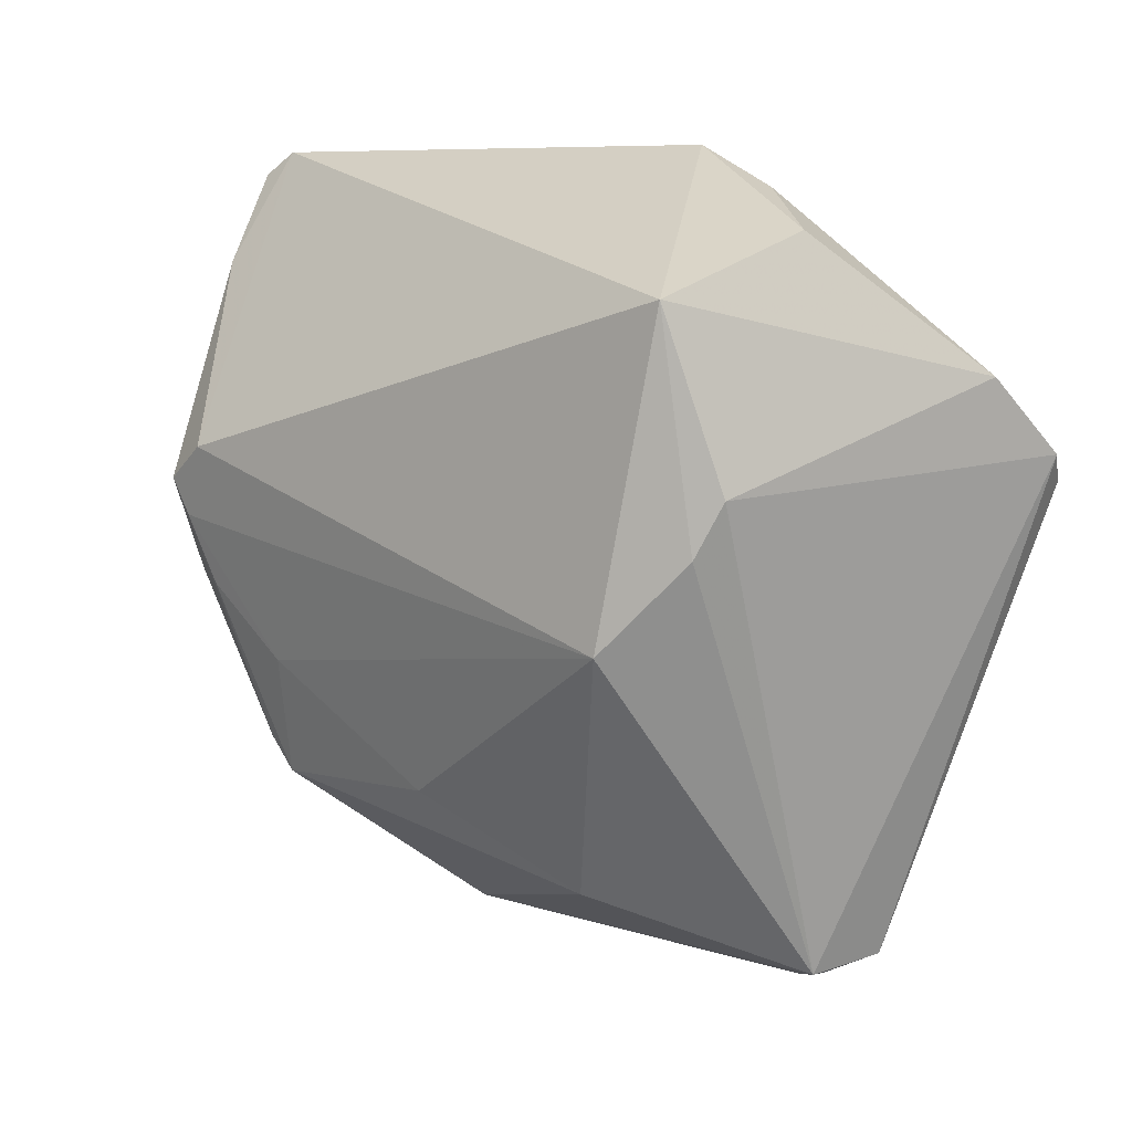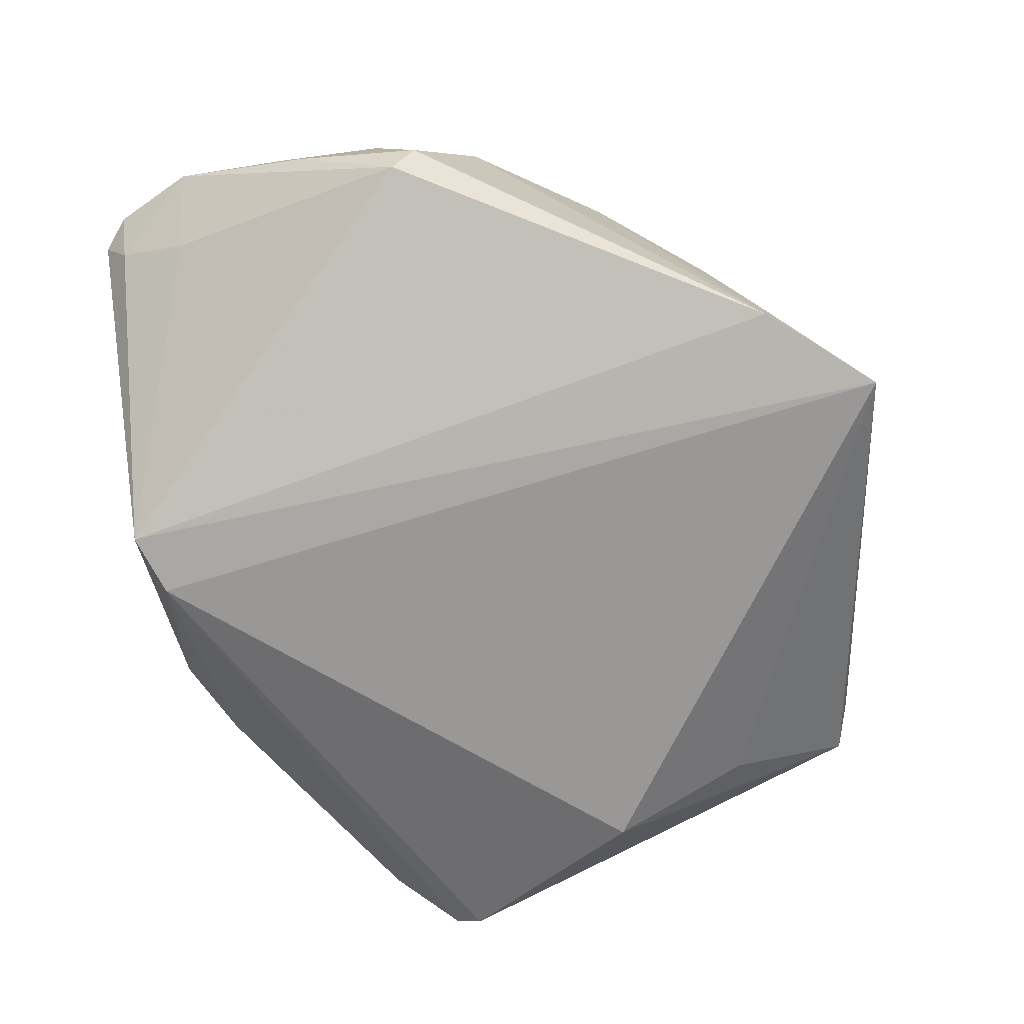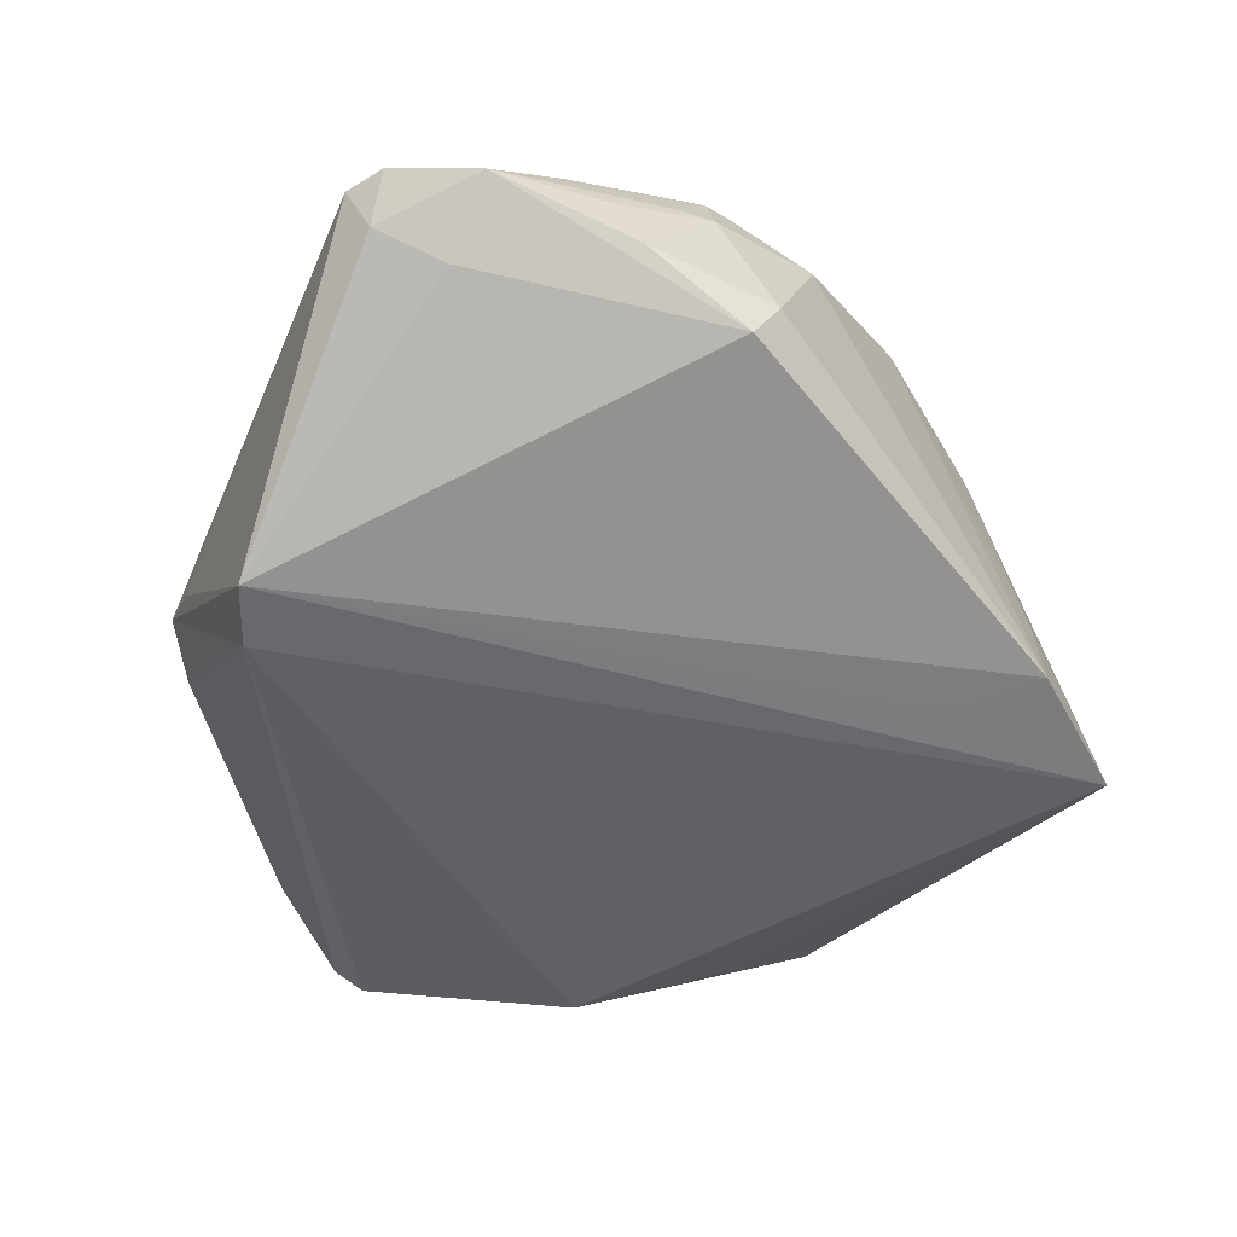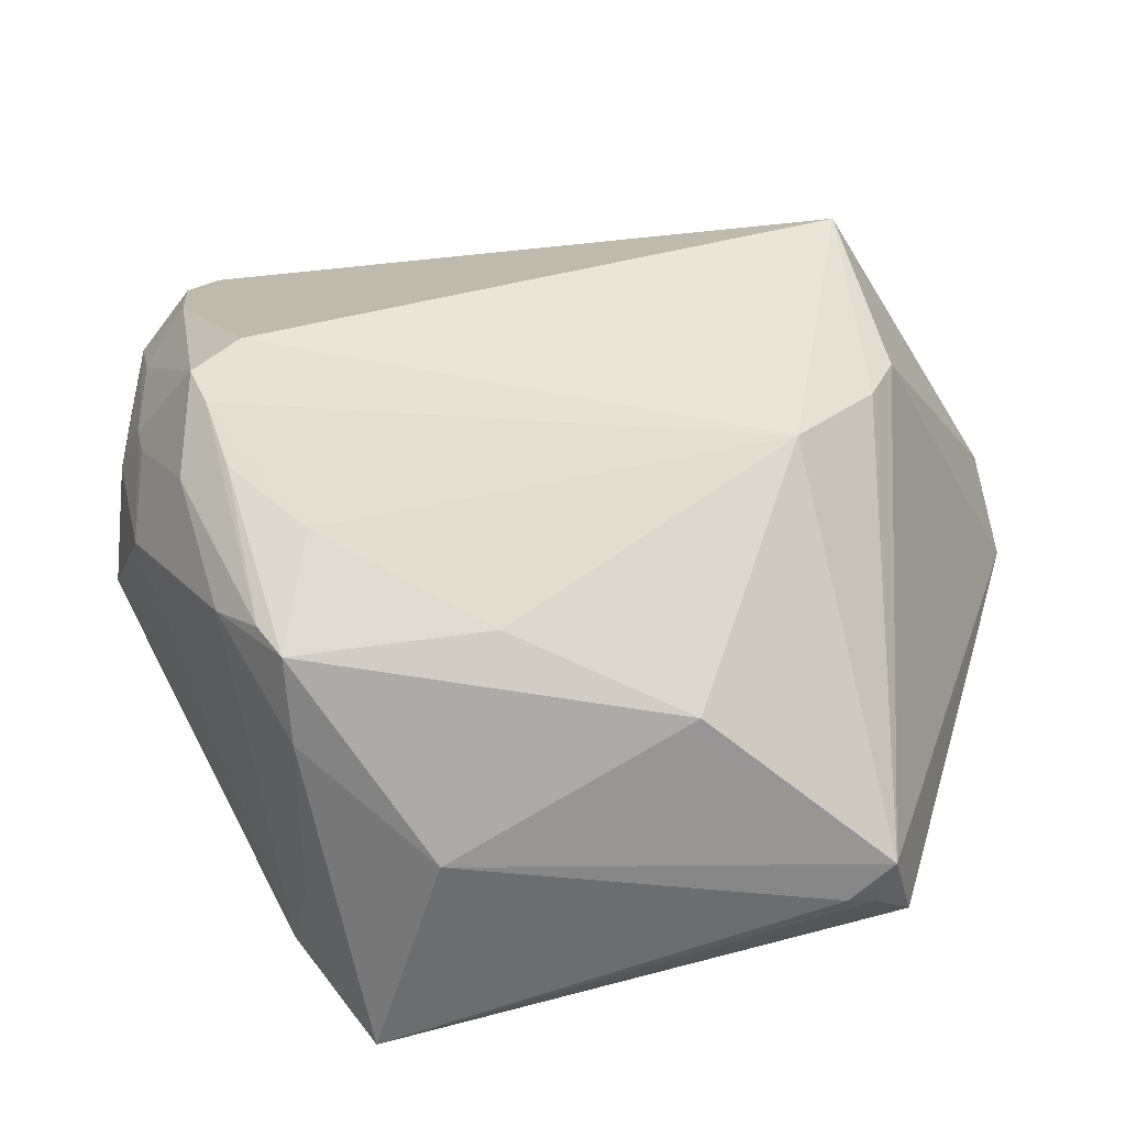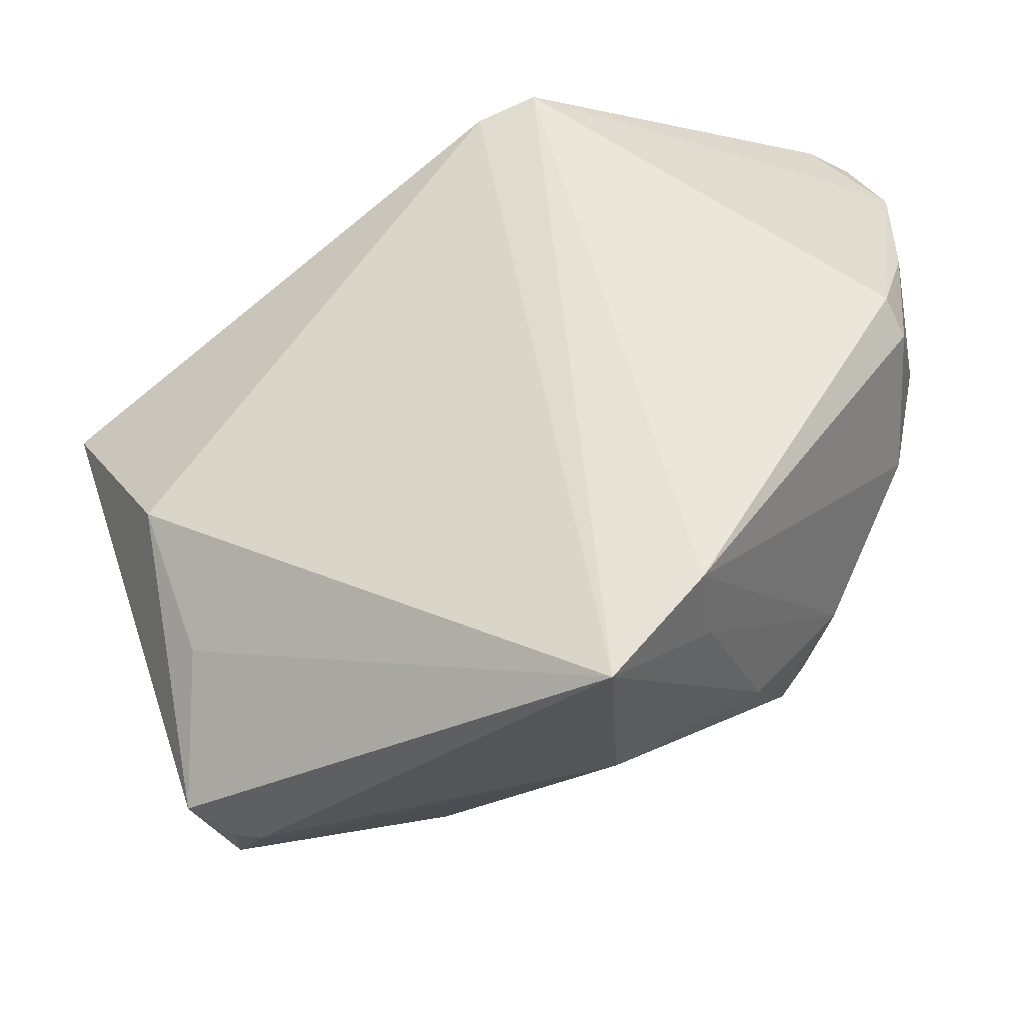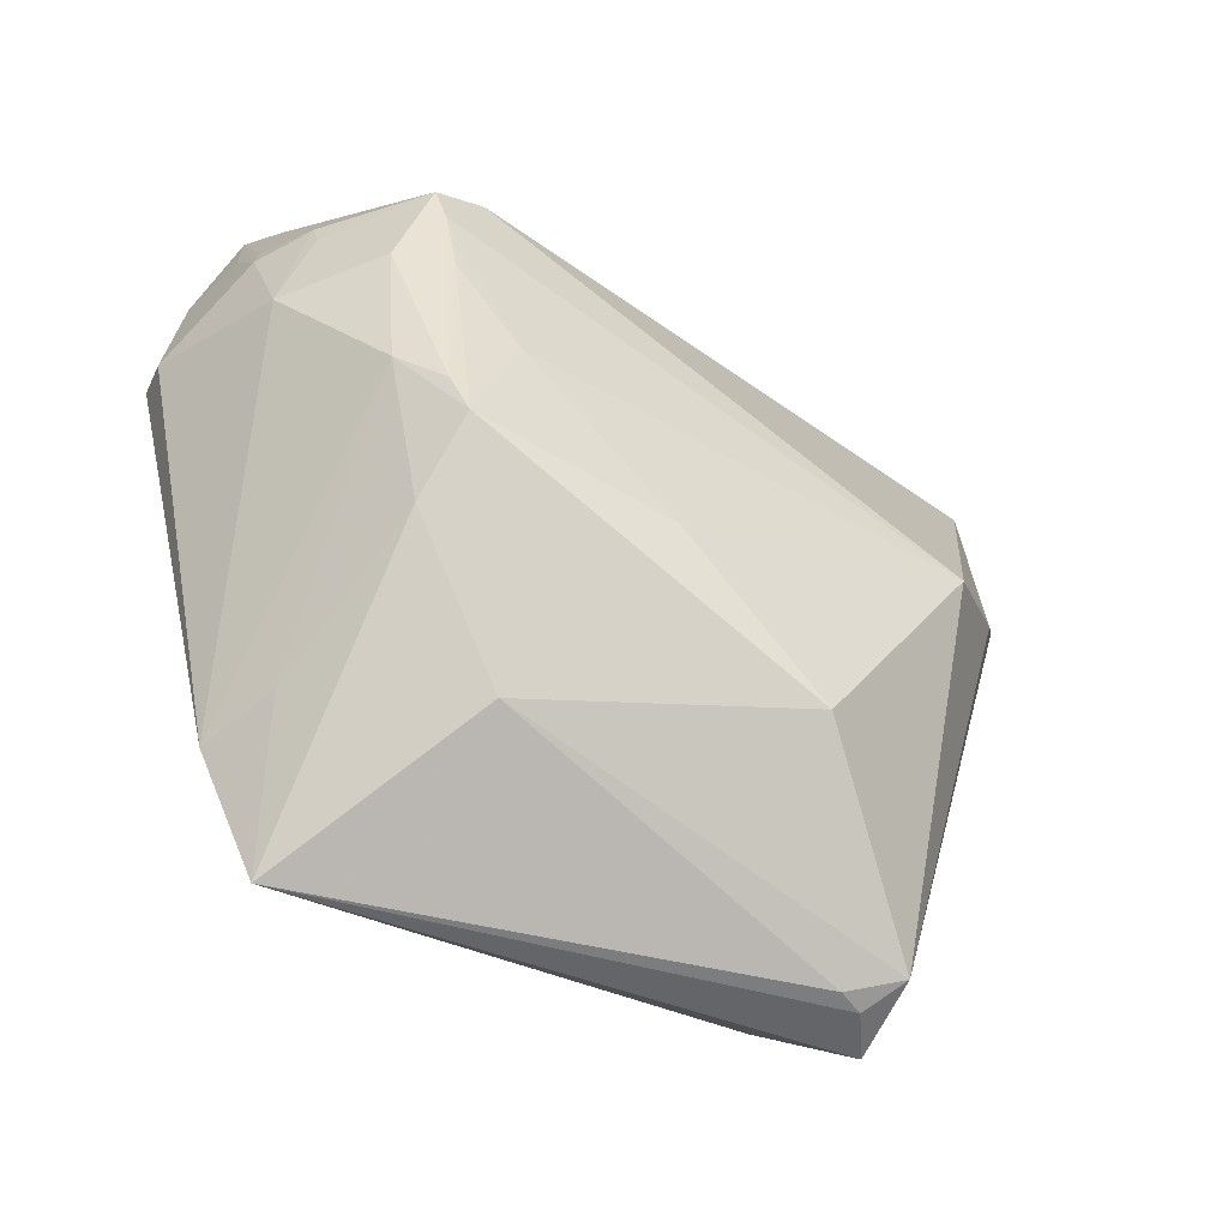
<metadata>
{"format":"obj","ext":"obj","renderer":"f3d","projection":"perspective","resolution":1024,"background":"white","views":[{"elev":7.7,"azim":39.2,"up":"+Y"},{"elev":-68.7,"azim":-82.3,"up":"+Z"},{"elev":-45.8,"azim":-112.8,"up":"+Z"},{"elev":-39.4,"azim":0.6,"up":"+Y"},{"elev":-38.6,"azim":-159.4,"up":"+Y"},{"elev":-69.0,"azim":-38.0,"up":"+Y"}]}
</metadata>
<code>
v -0.01225 0.04426 -0.02352
v 0.02709 0.04091 -0.0005885
v -0.05317 0.02048 0.002959
v -0.05094 0.02468 0.007735
v 0.05432 0.008642 -0.01719
v -0.05225 0.008156 0.00756
v -0.03947 0.002034 0.02566
v -0.05409 0.002096 -0.00638
v -0.02099 -0.05212 -0.02446
v -0.005808 -0.02791 0.02174
v -0.02708 -0.01473 0.02318
v 0.03874 0.008882 0.02377
v -0.01259 -0.04536 0.002321
v 0.05285 0.0207 -0.005717
v -0.04854 0.004698 0.01466
v 0.01683 0.04569 -0.001662
v -0.04817 0.04294 0.003011
v 0.03672 -0.04595 0.00349
v 0.03592 0.002618 0.02556
v 0.01544 -0.03727 0.01835
v 0.03888 0.03626 0.0103
v -0.0323 -0.02522 0.0191
v -0.04933 0.007815 0.0144
v 0.03476 -0.04724 -0.001881
v -0.04155 0.006447 0.0261
v 0.02663 -0.007841 0.03014
v 0.0558 0.01198 -0.01417
v -0.03746 -0.02065 0.01609
v -0.04675 0.0321 0.01076
v 0.03307 0.02933 0.02754
v -0.04444 0.04273 -0.002084
v -0.05209 0.01272 0.007506
v 0.03896 -0.04527 -0.006526
v 0.009909 0.04573 -0.004294
v -0.04235 -0.005186 0.02065
v -0.0309 -0.03944 -0.02177
v -0.02862 -0.03421 0.009599
v -0.05314 0.03366 0.001522
v 0.03431 -0.03029 -0.01734
v -0.02935 -0.02919 0.01881
v -0.03603 0.01054 0.02717
v -0.004938 0.04138 -0.02446
v -0.0532 0.004923 -0.01067
v 0.03851 -0.01332 -0.02446
v -0.02332 -0.0304 -0.02327
v -0.04903 -0.004861 0.009107
v -0.04545 0.03451 -0.005198
v -0.05441 0.01709 -0.00388
v 0.03161 -0.04778 -0.0009978
v -0.04453 0.04573 0.002141
v -0.02877 -0.03987 -0.01203
v -0.03655 -0.006196 0.0241
f 5 33 44
f 50 30 16
f 50 1 31
f 16 30 21
f 49 13 9
f 18 13 49
f 39 33 9
f 9 44 39
f 39 44 33
f 42 1 16
f 5 44 42
f 42 44 9
f 9 1 42
f 36 46 8
f 43 36 8
f 1 36 43
f 30 50 41
f 16 1 34
f 34 50 16
f 1 50 34
f 16 21 2
f 2 42 16
f 27 12 18
f 18 33 27
f 27 33 5
f 5 42 27
f 42 2 27
f 20 13 18
f 40 13 20
f 24 33 18
f 18 49 24
f 9 33 24
f 24 49 9
f 45 1 9
f 9 36 45
f 45 36 1
f 51 36 9
f 31 1 47
f 1 43 47
f 25 41 29
f 29 41 50
f 29 4 25
f 25 4 23
f 4 29 38
f 31 47 38
f 38 47 43
f 38 23 4
f 37 51 9
f 9 13 37
f 37 13 40
f 46 36 28
f 36 51 28
f 51 37 28
f 28 37 40
f 28 35 46
f 15 35 25
f 25 23 15
f 46 35 15
f 15 23 46
f 8 46 6
f 46 23 6
f 17 50 31
f 31 38 17
f 17 29 50
f 17 38 29
f 48 43 8
f 48 38 43
f 8 6 48
f 12 27 14
f 30 12 14
f 14 21 30
f 14 2 21
f 14 27 2
f 18 12 19
f 19 12 30
f 30 41 26
f 26 19 30
f 18 19 26
f 26 20 18
f 22 28 40
f 35 28 22
f 25 35 22
f 23 38 32
f 32 6 23
f 38 6 32
f 3 6 38
f 38 48 3
f 3 48 6
f 40 20 10
f 20 26 10
f 10 11 40
f 26 11 10
f 40 11 52
f 52 22 40
f 25 22 7
f 22 52 7
f 7 41 25
f 7 26 41
f 7 11 26
f 7 52 11

</code>
